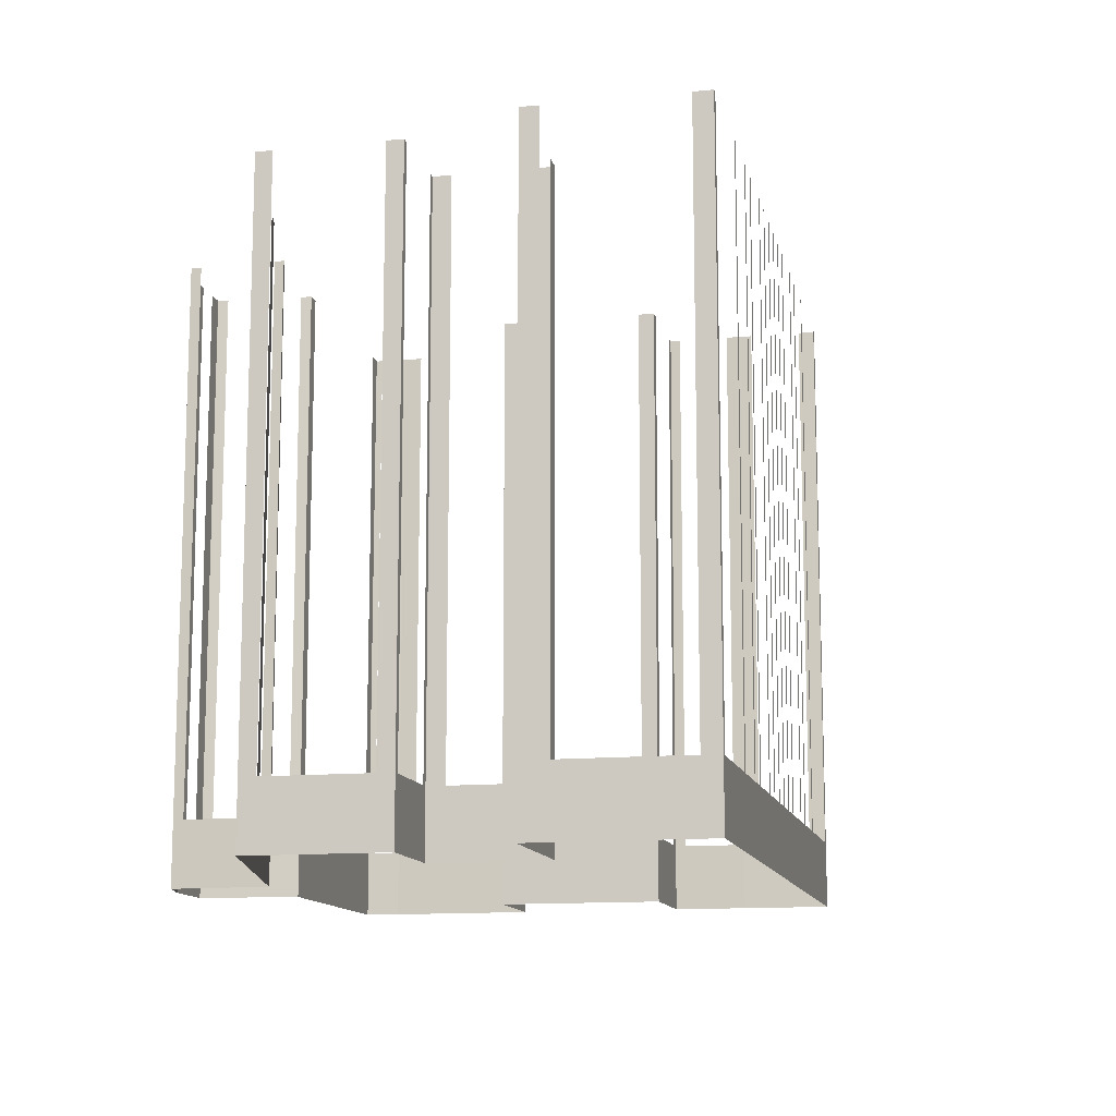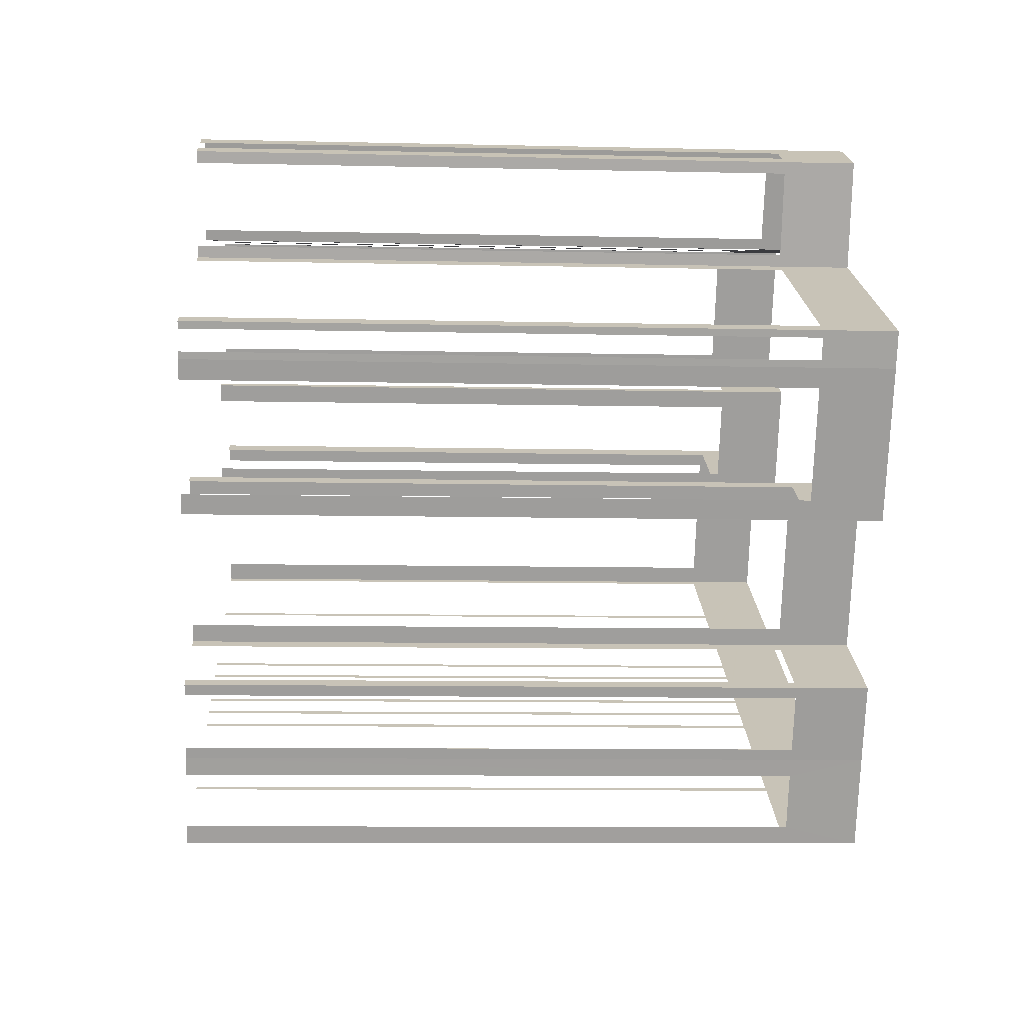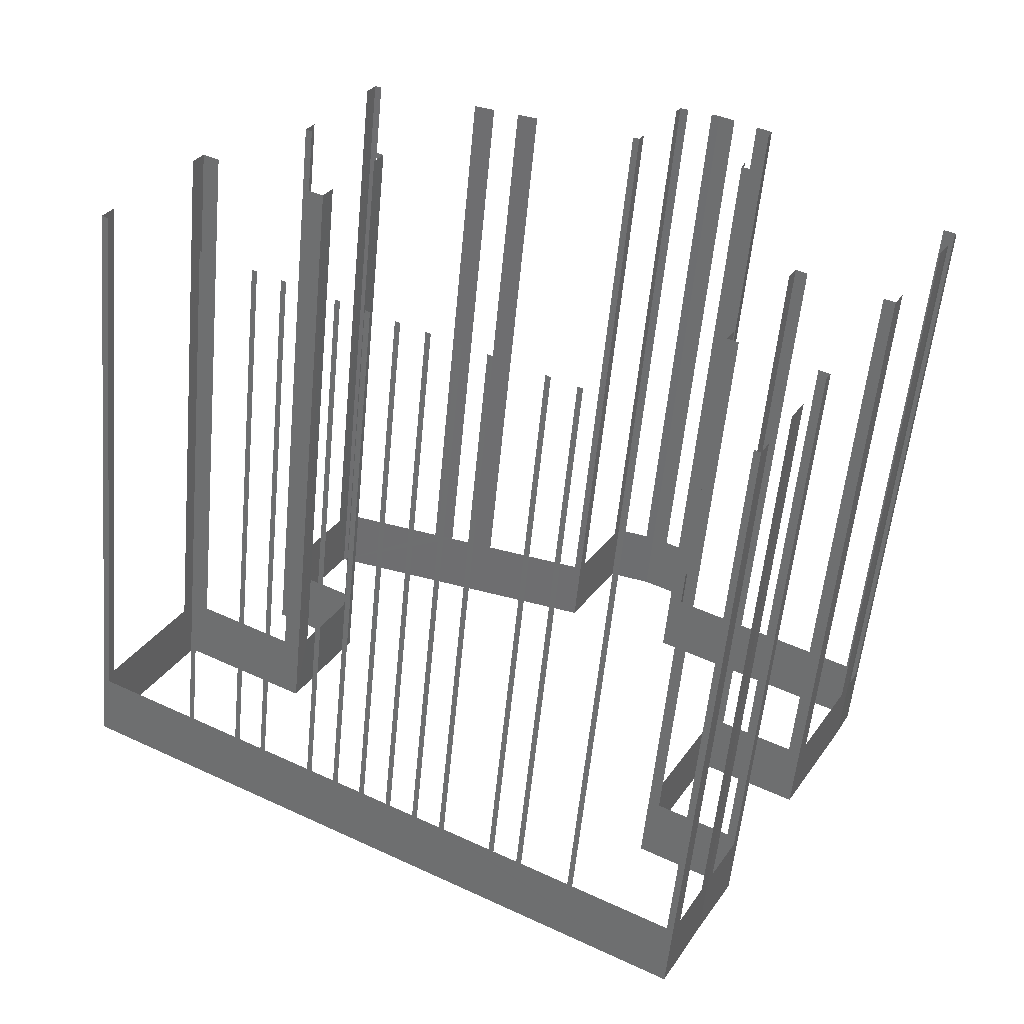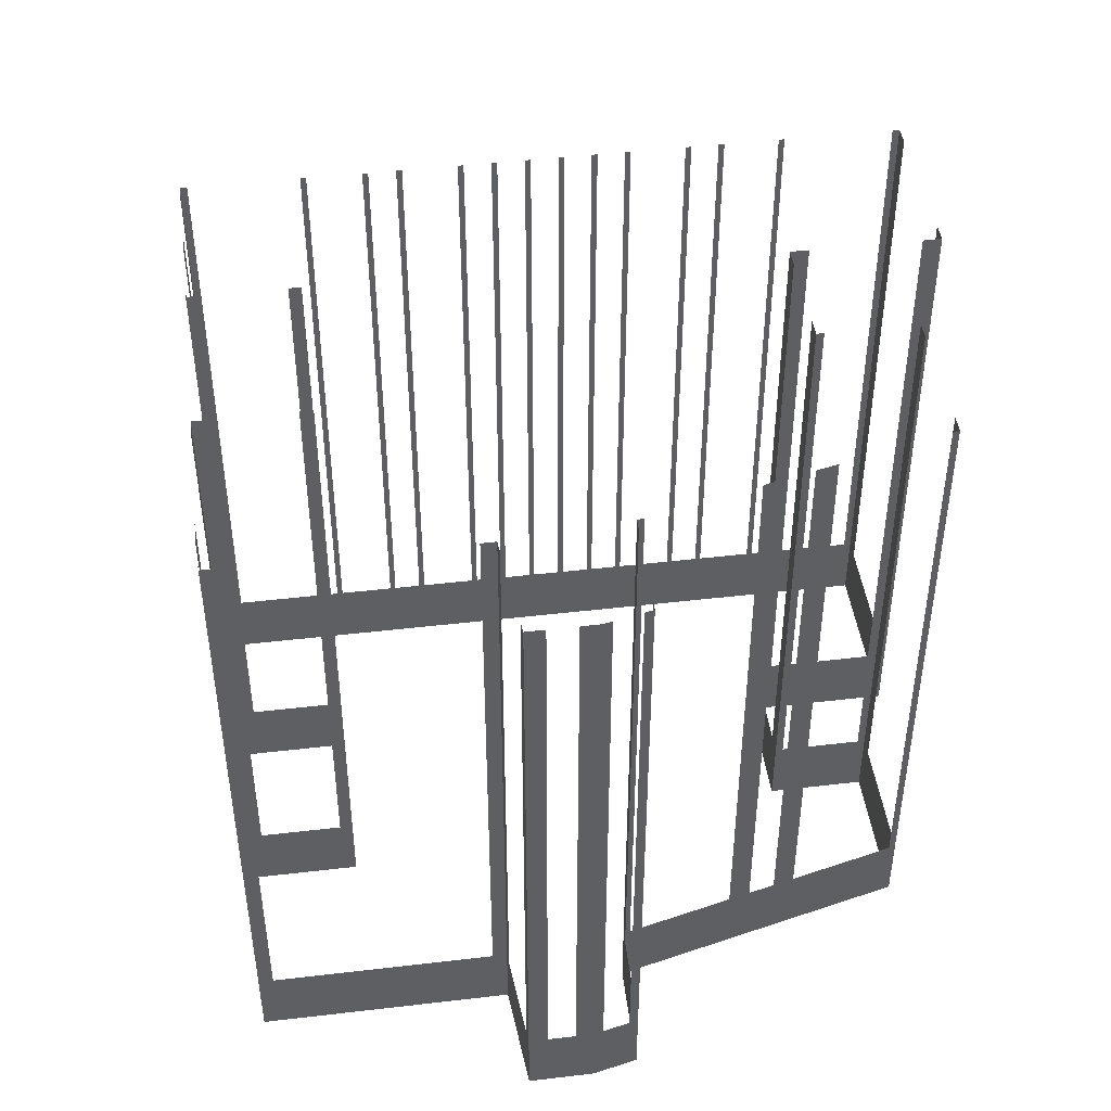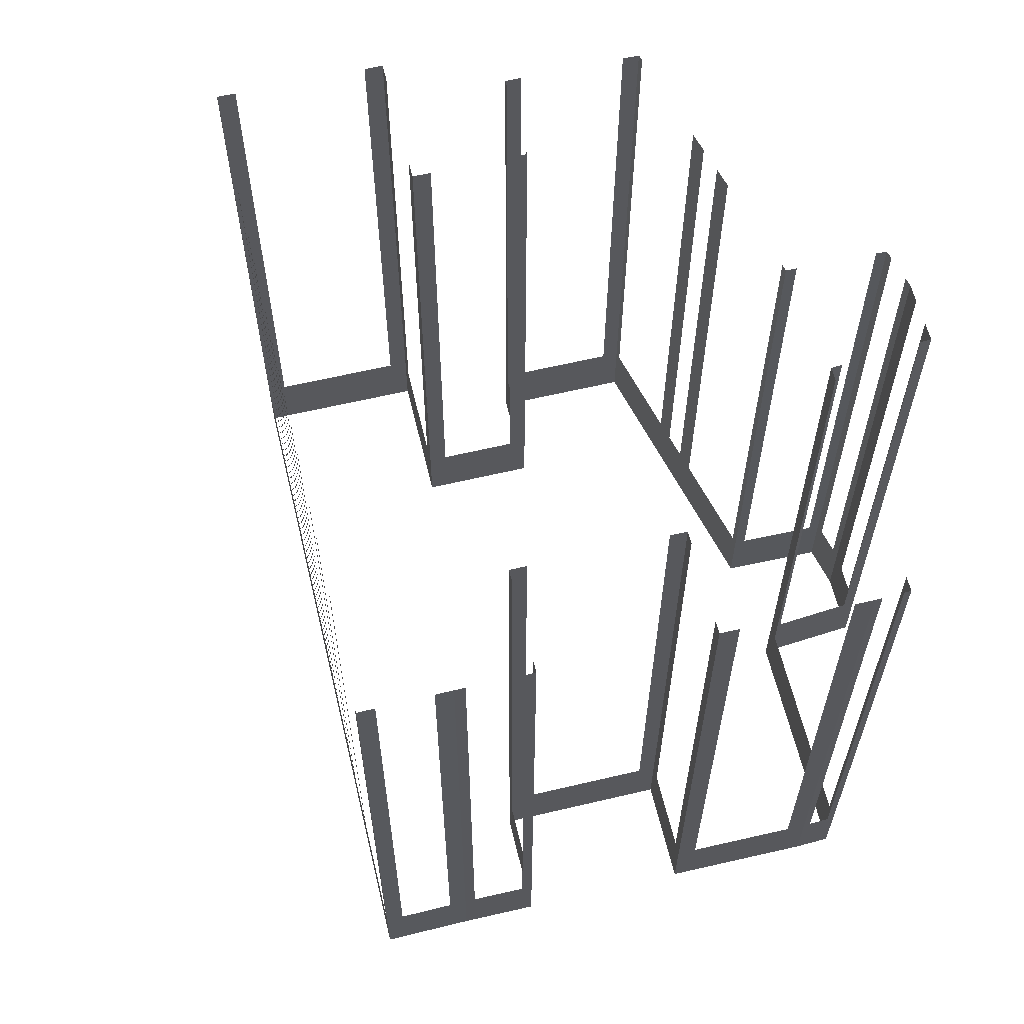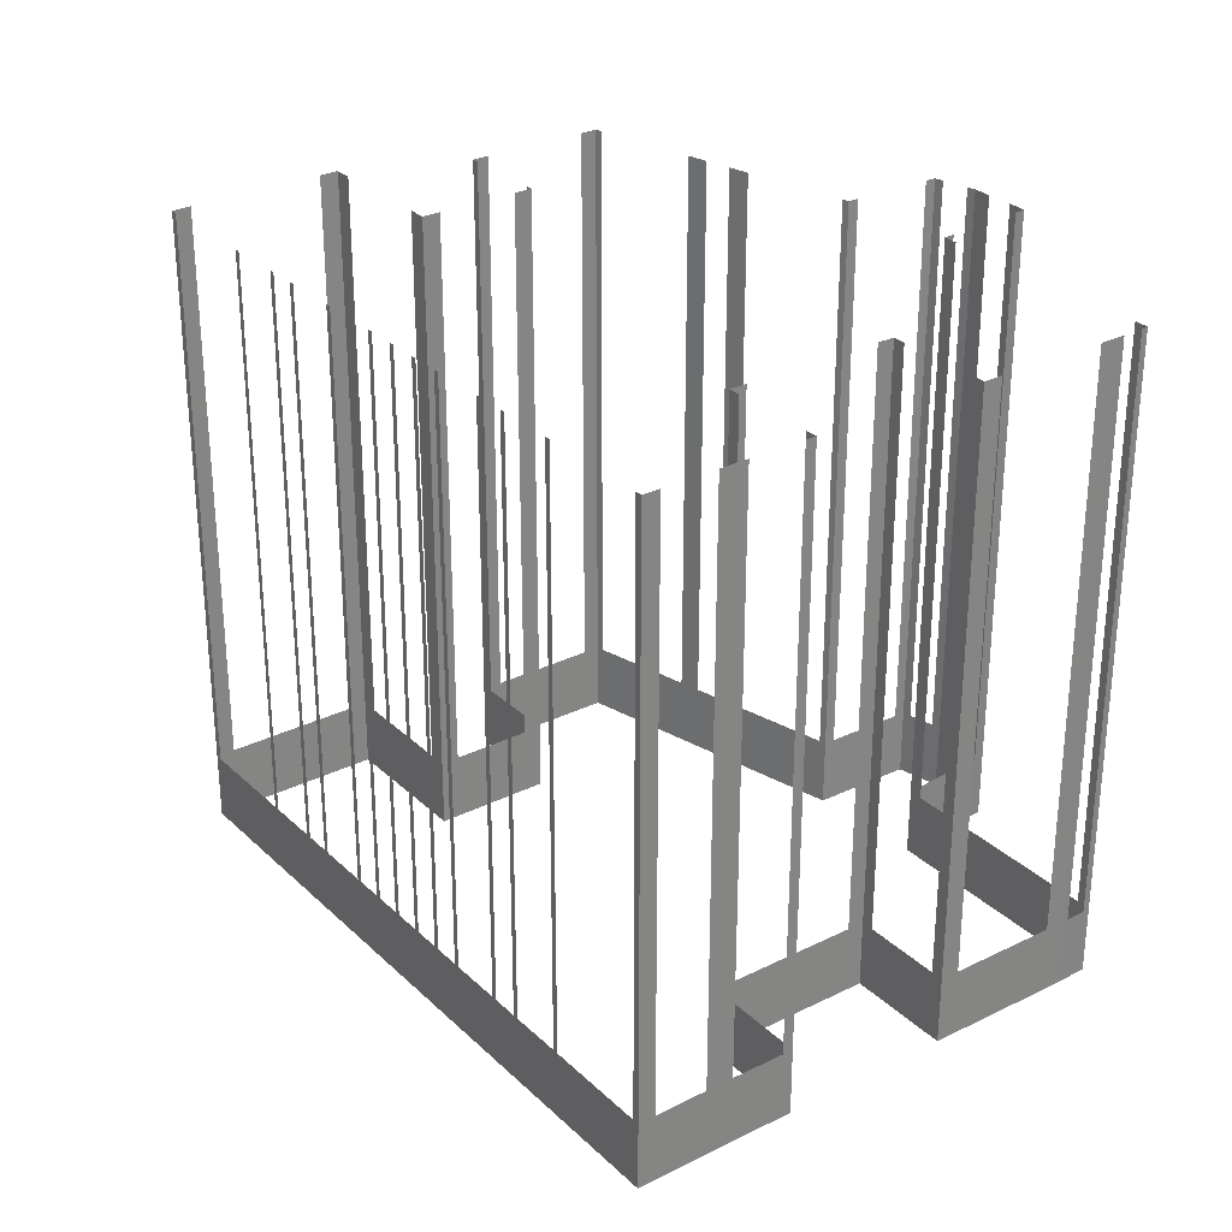
<metadata>
{"format":"obj","ext":"obj","renderer":"f3d","projection":"perspective","resolution":1024,"background":"white","views":[{"elev":-12.5,"azim":-105.7,"up":"+Z"},{"elev":-9.0,"azim":86.5,"up":"+Y"},{"elev":-55.7,"azim":-5.4,"up":"+Y"},{"elev":45.4,"azim":143.9,"up":"+Z"},{"elev":61.7,"azim":48.1,"up":"+Z"},{"elev":29.2,"azim":25.3,"up":"+Z"}]}
</metadata>
<code>
o geometryt000010000010000110010110000110000110100000110110st7
v 1191 -230 738.6
v 1191 -230.9 767.2
v 1191 -230 767.2
v 1195 -223.3 735.2
v 1195 -224.1 738.6
v 1191 -230.9 735.2
v 1195 -224.1 767.2
v 1195 -223.3 767.2
v 1221 -247.3 738.6
v 1222 -247.5 767.2
v 1221 -247.3 767.2
v 1217 -244.7 738.6
v 1222 -247.5 735.2
v 1217 -244.7 767.2
v 1216 -244.6 767.2
v 1216 -244.6 738.6
v 1214 -243.3 738.6
v 1214 -243.3 767.2
v 1214 -243.2 767.2
v 1214 -243.2 738.6
v 1213 -242.6 738.6
v 1213 -242.6 767.2
v 1212 -242.4 767.2
v 1212 -242.4 738.6
v 1210 -241.2 738.6
v 1210 -241.2 767.2
v 1210 -241 767.2
v 1210 -241 738.6
v 1209 -240.4 738.6
v 1209 -240.4 767.2
v 1208 -240.2 767.2
v 1208 -240.2 738.6
v 1207 -239.6 738.6
v 1207 -239.6 767.2
v 1207 -239.5 767.2
v 1207 -239.5 738.6
v 1206 -238.8 738.6
v 1206 -238.8 767.2
v 1205 -238.7 767.2
v 1205 -238.7 738.6
v 1191 -230.9 735.2
v 1204 -238.1 738.6
v 1204 -238.1 767.2
v 1204 -237.9 767.2
v 1204 -237.9 738.6
v 1203 -237.3 738.6
v 1203 -237.3 767.2
v 1203 -237.2 767.2
v 1203 -237.2 738.6
v 1200 -235.9 738.6
v 1200 -235.9 767.2
v 1200 -235.7 767.2
v 1200 -235.7 738.6
v 1199 -235.1 738.6
v 1199 -235.1 767.2
v 1199 -235 767.2
v 1199 -235 738.6
v 1196 -233.7 738.6
v 1196 -233.7 767.2
v 1196 -233.6 767.2
v 1196 -233.6 738.6
v 1191 -231 738.6
v 1191 -231 767.2
v 1191 -230.9 767.2
v 1196 -223.7 738.6
v 1195 -223.3 767.2
v 1196 -223.7 767.2
v 1201 -226.3 738.6
v 1195 -223.3 735.2
v 1201 -226.3 767.2
v 1201 -226.7 767.2
v 1201 -226.7 735.2
v 1204 -221.4 738.6
v 1204 -221.5 767.2
v 1204 -221.4 767.2
v 1200 -219.5 738.6
v 1204 -221.5 735.2
v 1200 -219.5 767.2
v 1200 -219.3 767.2
v 1200 -219.3 735.2
v 1200 -218.5 738.6
v 1200 -219.3 767.2
v 1200 -218.5 767.2
v 1203 -213.8 738.6
v 1200 -219.3 735.2
v 1203 -213.8 767.2
v 1203 -213.1 767.2
v 1203 -213.1 735.2
v 1202 -225.9 738.6
v 1201 -226.7 767.2
v 1202 -225.9 767.2
v 1204 -222.4 738.6
v 1201 -226.7 735.2
v 1204 -222.4 767.2
v 1204 -221.5 767.2
v 1204 -221.5 735.2
v 1204 -213.2 738.6
v 1203 -213.1 767.2
v 1204 -213.2 767.2
v 1209 -214.5 738.6
v 1203 -213.1 735.2
v 1209 -214.5 767.2
v 1210 -214.8 767.2
v 1210 -214.8 738.6
v 1211 -215.1 738.6
v 1211 -215.1 767.2
v 1212 -215.4 767.2
v 1212 -215.4 738.6
v 1218 -216.9 735.2
v 1217 -216.8 738.6
v 1217 -216.8 767.2
v 1218 -216.9 767.2
v 1218 -216.4 738.6
v 1218 -216.9 767.2
v 1218 -216.4 767.2
v 1220 -212.4 735.2
v 1220 -212.9 738.6
v 1218 -216.9 735.2
v 1220 -212.9 767.2
v 1220 -212.4 767.2
v 1221 -212.5 738.6
v 1220 -212.4 767.2
v 1221 -212.5 767.2
v 1222 -213 735.2
v 1222 -212.9 738.6
v 1220 -212.4 735.2
v 1222 -212.9 767.2
v 1222 -213 767.2
v 1221 -238.1 738.6
v 1221 -237.8 767.2
v 1221 -238.1 767.2
v 1225 -240 738.6
v 1221 -237.8 735.2
v 1225 -240 767.2
v 1226 -240.3 767.2
v 1226 -240.3 735.2
v 1225 -231.1 738.6
v 1225 -230.4 767.2
v 1225 -231.1 767.2
v 1221 -237 738.6
v 1225 -230.4 735.2
v 1221 -237 767.2
v 1221 -237.8 767.2
v 1221 -237.8 735.2
v 1223 -244.3 738.6
v 1224 -243.5 767.2
v 1223 -244.3 767.2
v 1222 -246.7 738.6
v 1224 -243.5 735.2
v 1222 -246.7 767.2
v 1222 -247.5 767.2
v 1222 -247.5 735.2
v 1223 -213.5 738.6
v 1222 -213 767.2
v 1223 -213.5 767.2
v 1225 -214.5 735.2
v 1224 -214.1 738.6
v 1222 -213 735.2
v 1224 -214.1 767.2
v 1225 -214.5 767.2
v 1225 -215 738.6
v 1225 -214.5 767.2
v 1225 -215 767.2
v 1223 -219.2 735.2
v 1223 -218.7 738.6
v 1225 -214.5 735.2
v 1223 -218.7 767.2
v 1223 -219.2 767.2
v 1224 -219.6 738.6
v 1223 -219.2 767.2
v 1224 -219.6 767.2
v 1233 -224.7 738.6
v 1223 -219.2 735.2
v 1233 -224.7 767.2
v 1234 -225 767.2
v 1234 -225 735.2
v 1225 -240.7 738.6
v 1226 -240.3 767.2
v 1225 -240.7 767.2
v 1224 -243.5 735.2
v 1224 -243.1 738.6
v 1226 -240.3 735.2
v 1224 -243.1 767.2
v 1224 -243.5 767.2
v 1229 -232.6 738.6
v 1230 -232.9 767.2
v 1229 -232.6 767.2
v 1225 -230.7 738.6
v 1230 -232.9 735.2
v 1225 -230.7 767.2
v 1225 -230.4 767.2
v 1225 -230.4 735.2
v 1233 -227.4 738.6
v 1233 -226.5 767.2
v 1233 -227.4 767.2
v 1230 -232.1 738.6
v 1233 -226.5 735.2
v 1230 -232.1 767.2
v 1230 -232.9 767.2
v 1230 -232.9 735.2
v 1234 -225.3 738.6
v 1234 -225 767.2
v 1234 -225.3 767.2
v 1233 -226.5 735.2
v 1233 -226.2 738.6
v 1234 -225 735.2
v 1233 -226.2 767.2
v 1233 -226.5 767.2
f 1 2 3
f 4 1 5
f 4 6 1
f 2 1 6
f 7 8 5
f 8 4 5
f 9 10 11
f 12 13 9
f 10 9 13
f 14 15 12
f 15 16 12
f 16 13 12
f 16 17 13
f 18 19 17
f 19 20 17
f 17 20 13
f 20 21 13
f 24 25 13
f 26 27 25
f 27 28 25
f 25 28 13
f 28 29 13
f 30 31 29
f 31 32 29
f 32 33 13
f 36 37 13
f 38 39 37
f 39 40 37
f 37 41 13
f 42 41 40
f 43 44 42
f 44 45 42
f 46 41 45
f 47 48 46
f 48 49 46
f 50 41 49
f 51 52 50
f 52 53 50
f 55 56 54
f 56 57 54
f 57 41 54
f 58 41 57
f 59 60 58
f 60 61 58
f 61 41 58
f 62 41 61
f 63 64 62
f 64 41 62
f 65 66 67
f 68 69 65
f 66 65 69
f 70 71 68
f 71 72 68
f 72 69 68
f 73 74 75
f 74 73 77
f 78 79 76
f 79 80 76
f 80 77 76
f 81 82 83
f 84 85 81
f 82 81 85
f 86 87 84
f 87 88 84
f 88 85 84
f 89 90 91
f 92 93 89
f 90 89 93
f 94 95 92
f 95 96 92
f 96 93 92
f 97 98 99
f 100 101 97
f 98 97 101
f 102 103 100
f 103 104 100
f 104 101 100
f 104 105 101
f 106 107 105
f 107 108 105
f 108 109 105
f 105 109 101
f 110 109 108
f 111 112 110
f 116 113 117
f 116 118 113
f 114 113 118
f 119 120 117
f 120 116 117
f 121 122 123
f 124 121 125
f 124 126 121
f 122 121 126
f 127 128 125
f 128 124 125
f 129 130 131
f 132 133 129
f 130 129 133
f 134 135 132
f 135 136 132
f 136 133 132
f 140 141 137
f 138 137 141
f 143 144 140
f 144 141 140
f 145 146 147
f 148 149 145
f 146 145 149
f 150 151 148
f 151 152 148
f 152 149 148
f 153 154 155
f 156 153 157
f 156 158 153
f 154 153 158
f 159 160 157
f 160 156 157
f 161 162 163
f 164 161 165
f 164 166 161
f 162 161 166
f 167 168 165
f 168 164 165
f 169 170 171
f 172 173 169
f 177 178 179
f 180 177 181
f 178 177 182
f 183 184 181
f 184 180 181
f 185 186 187
f 188 189 185
f 186 185 189
f 190 191 188
f 191 192 188
f 192 189 188
f 193 194 195
f 194 193 197
f 198 199 196
f 199 200 196
f 200 197 196
f 201 202 203
f 204 201 205
f 204 206 201
f 202 201 206
f 207 208 205
f 208 204 205
f 22 23 21
f 23 24 21
f 21 24 13
f 29 32 13
f 34 35 33
f 35 36 33
f 33 36 13
f 40 41 37
f 45 41 42
f 49 41 46
f 53 41 50
f 54 41 53
f 76 77 73
f 112 109 110
f 113 114 115
f 137 138 139
f 142 143 140
f 170 169 173
f 174 175 172
f 175 176 172
f 176 173 172
f 180 182 177
f 196 197 193

</code>
